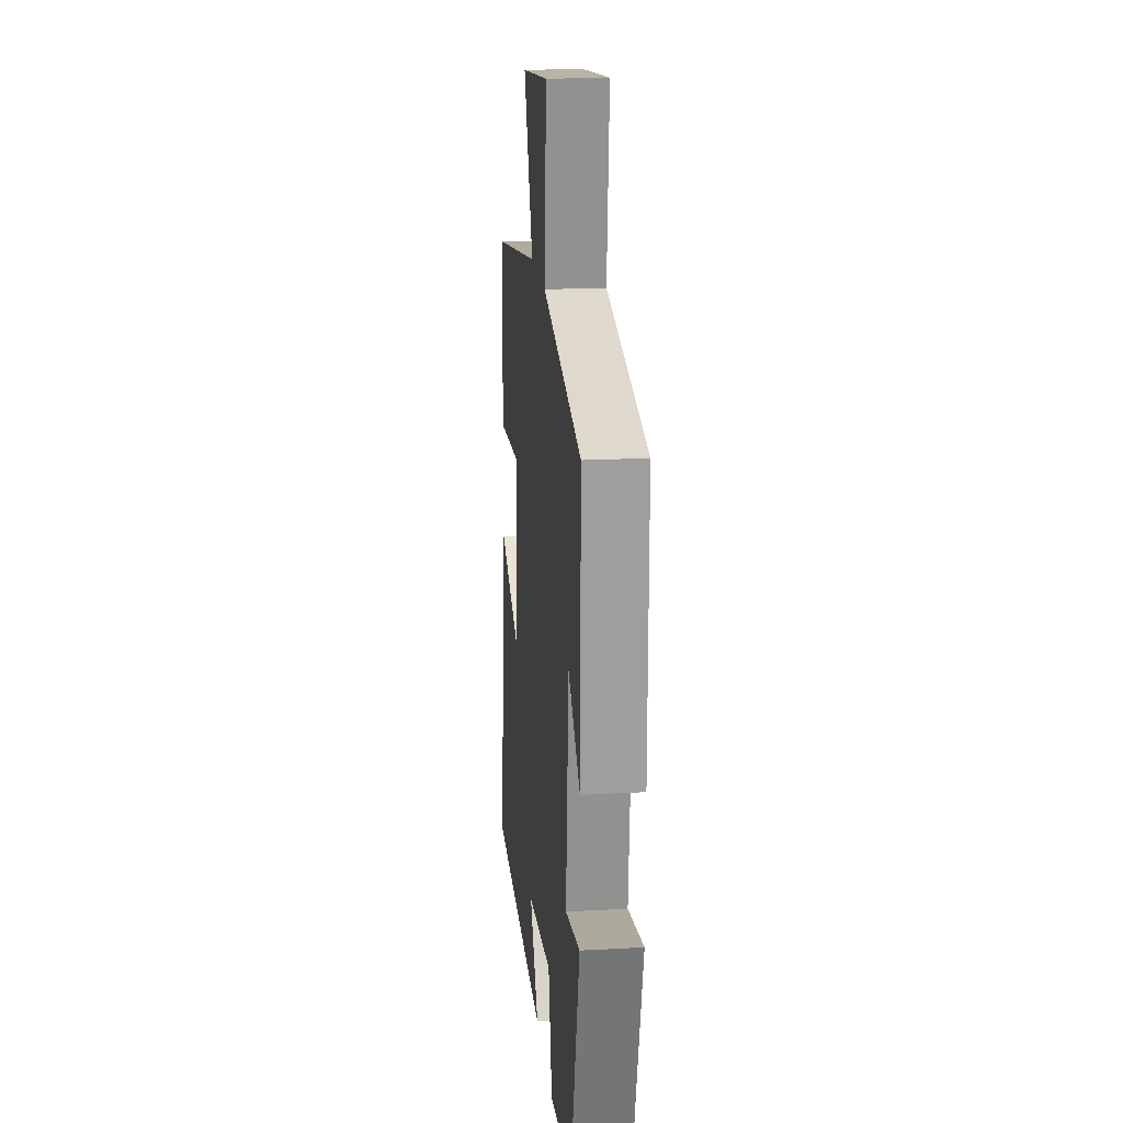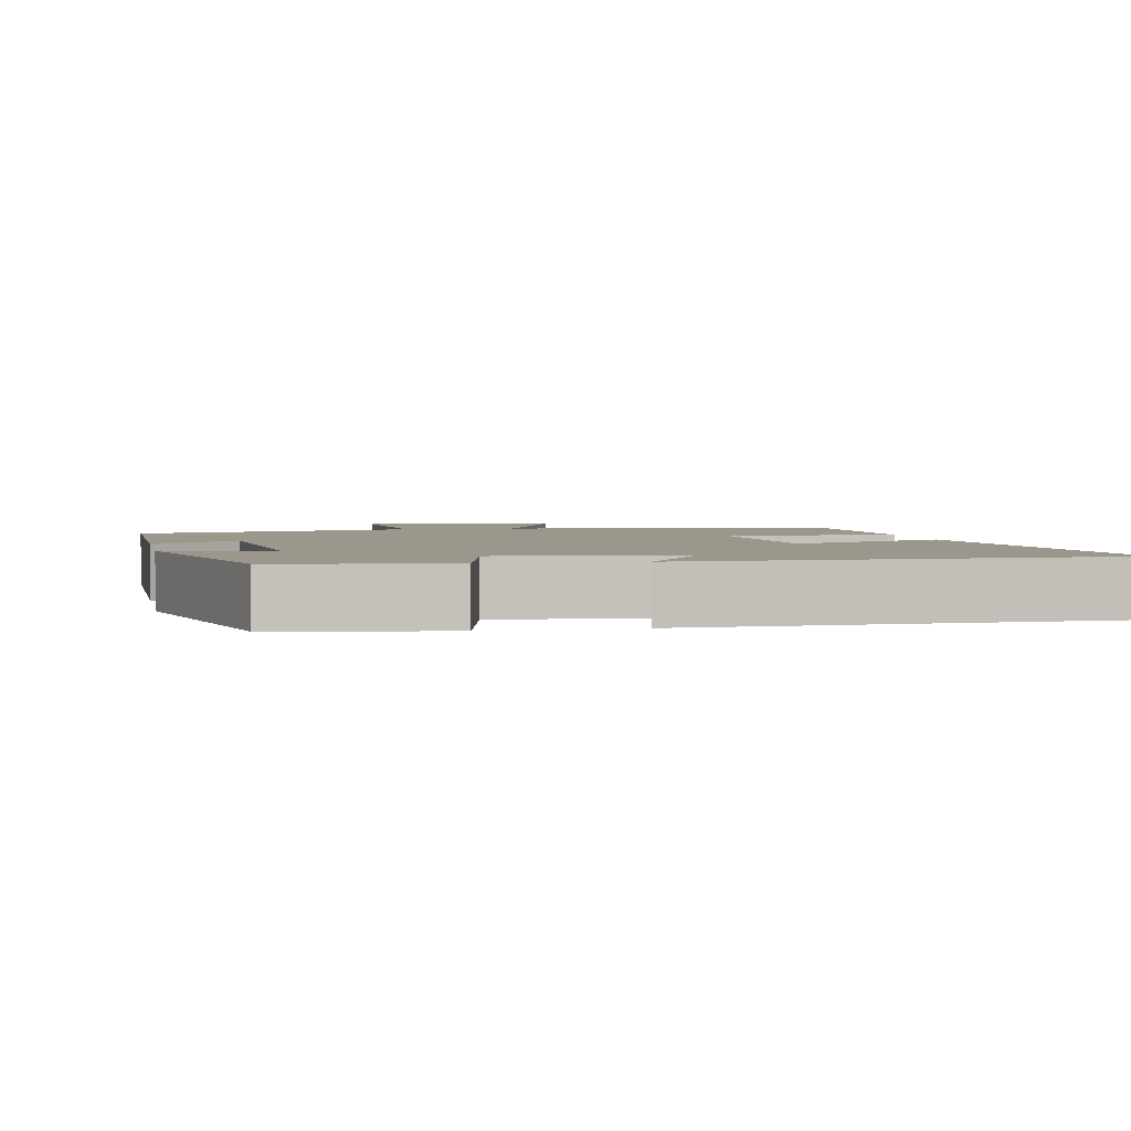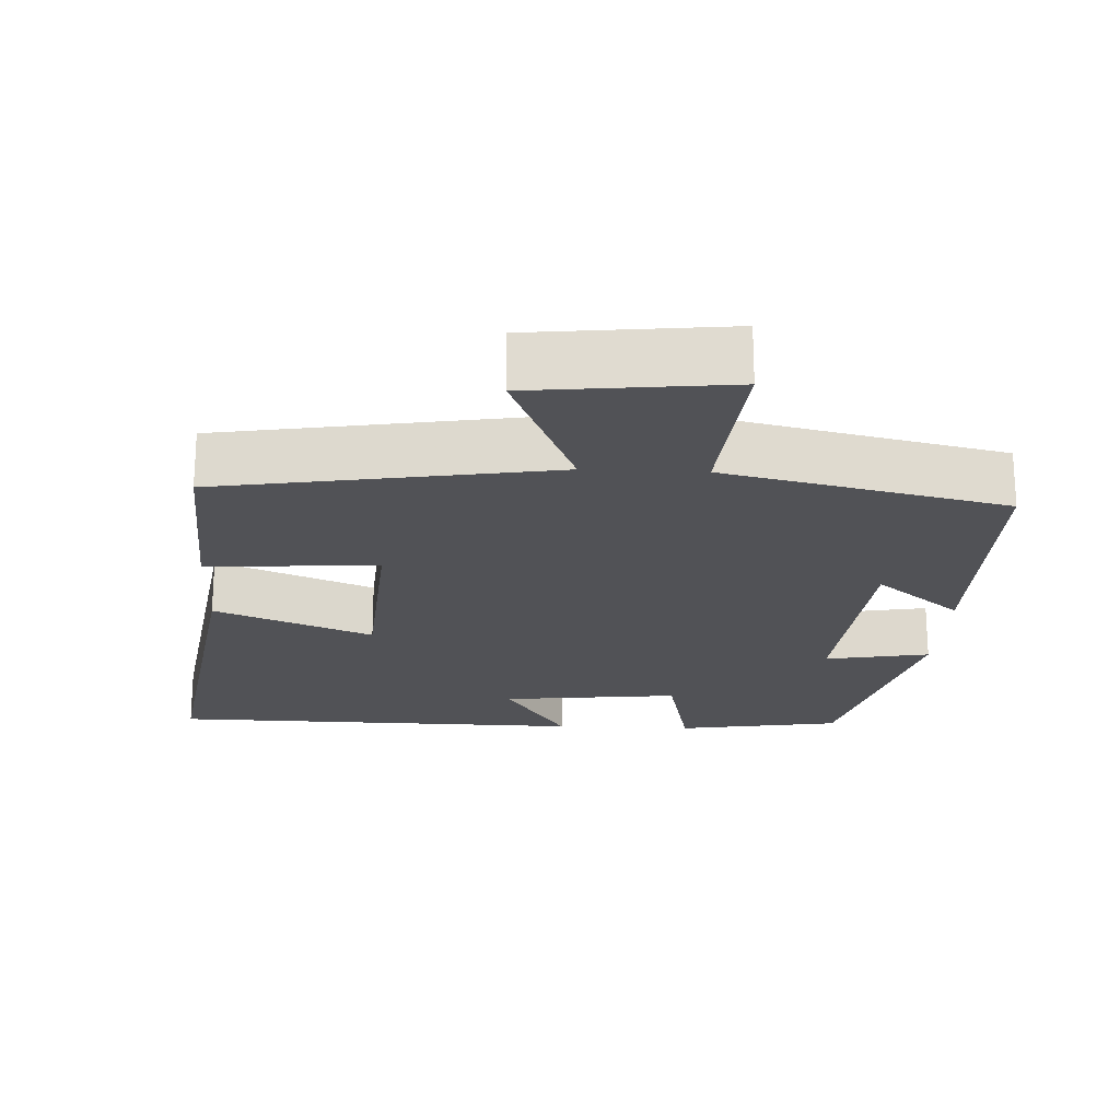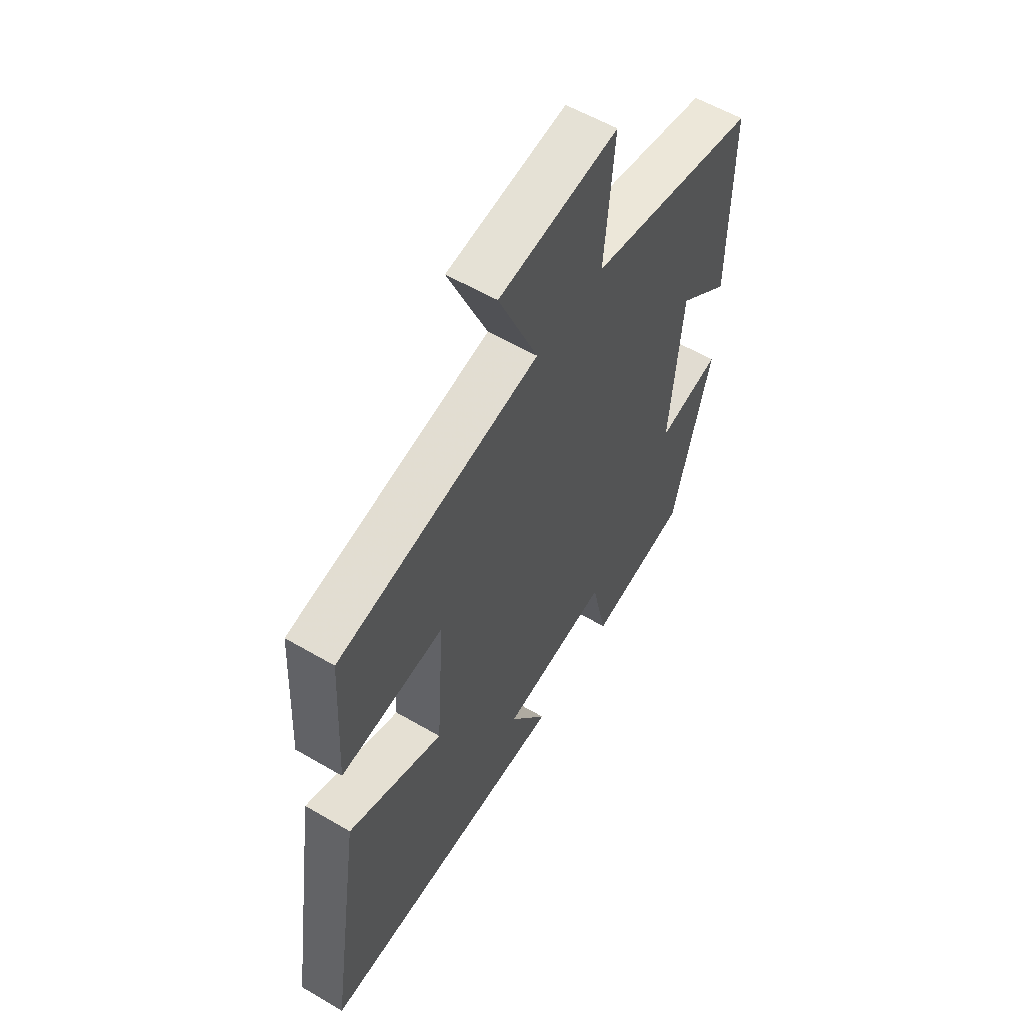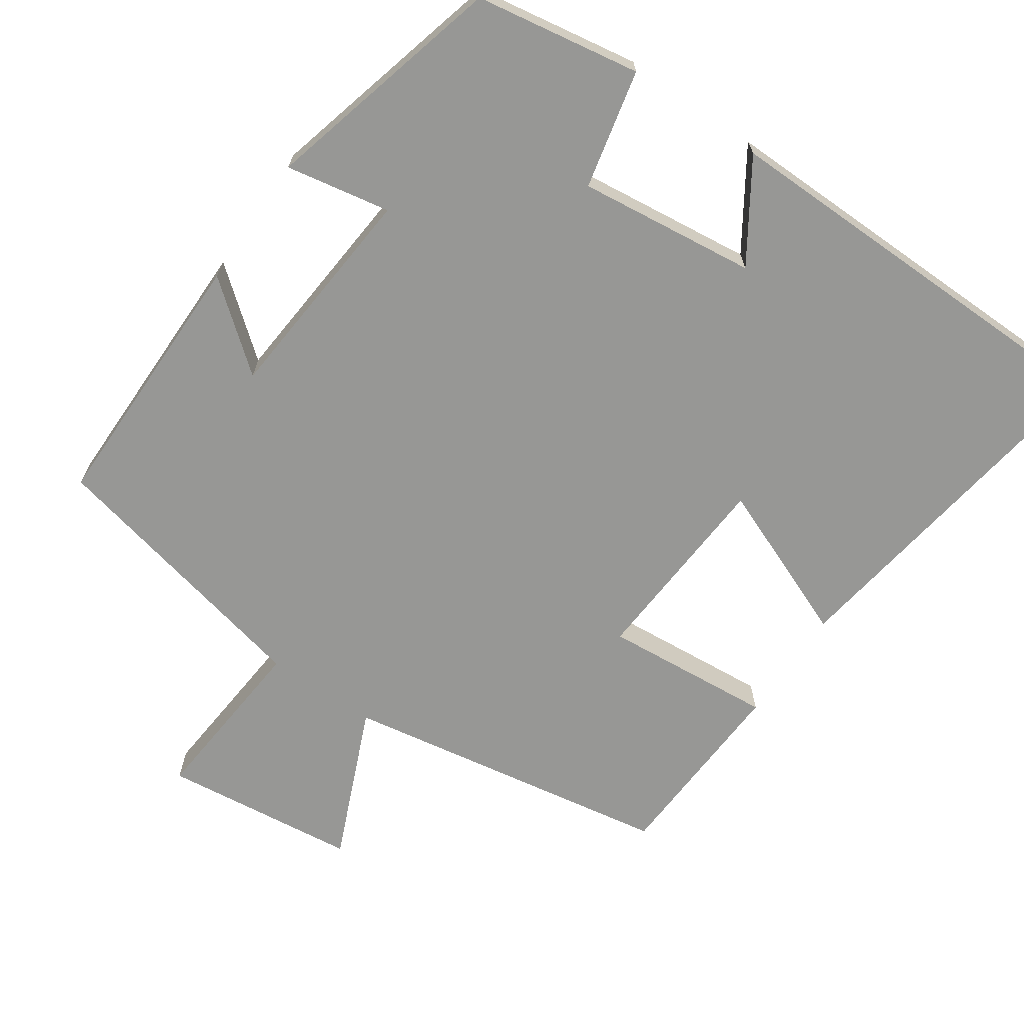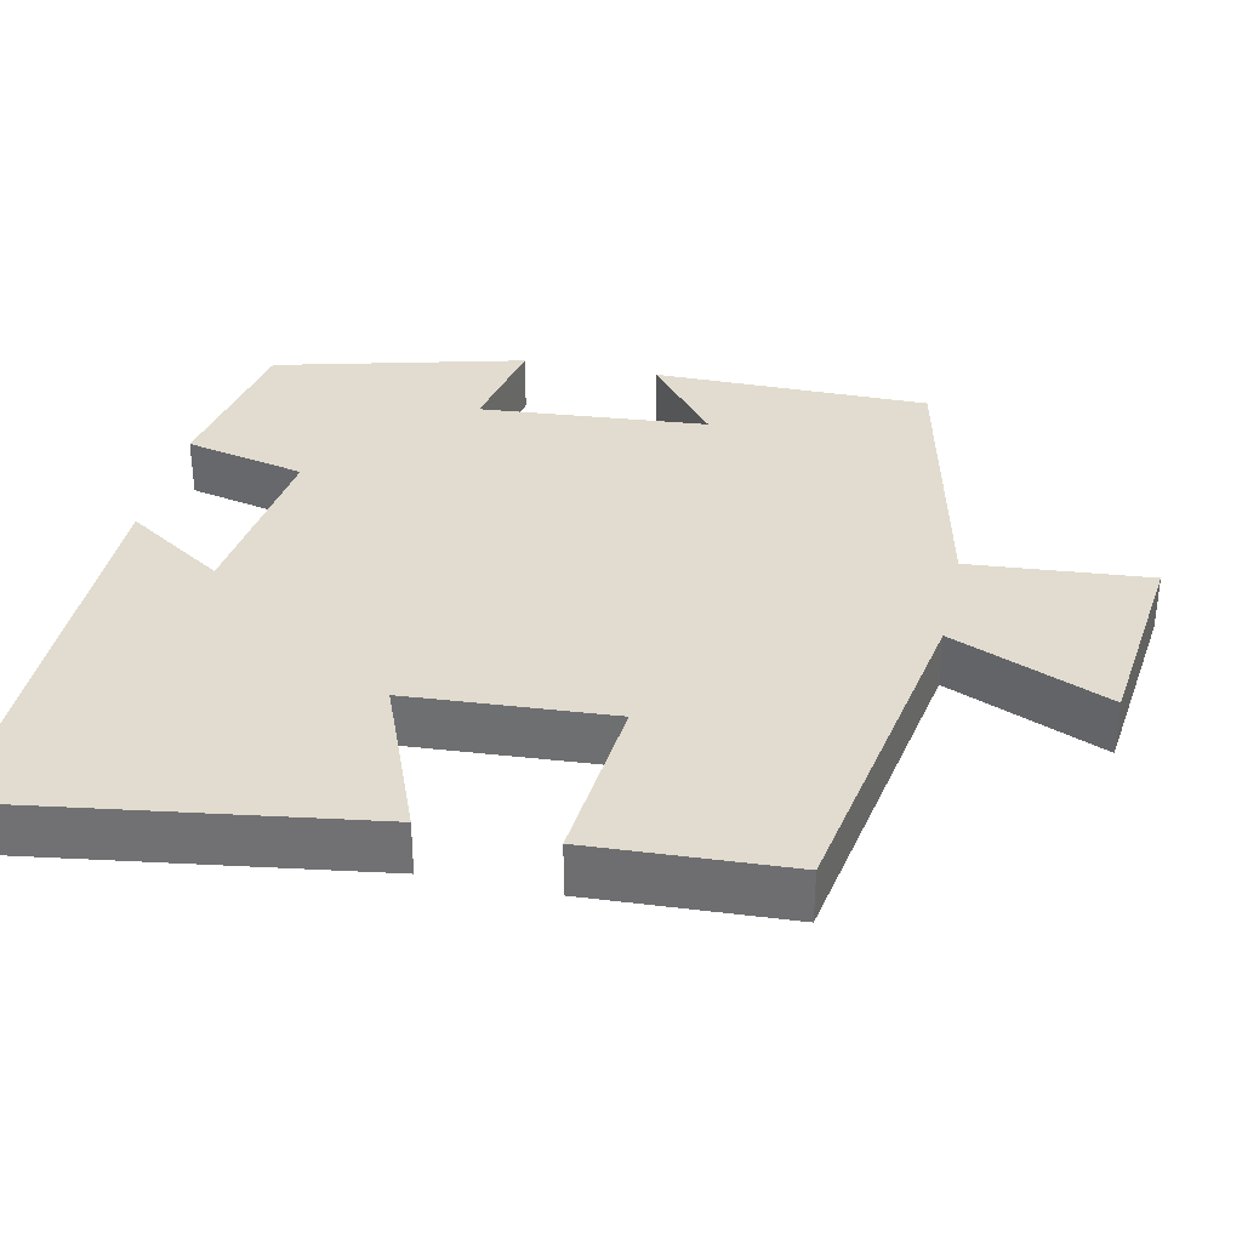
<metadata>
{"format":"obj","ext":"obj","renderer":"f3d","projection":"perspective","resolution":1024,"background":"white","views":[{"elev":19.3,"azim":84.2,"up":"+Z"},{"elev":2.9,"azim":168.5,"up":"+Y"},{"elev":-21.3,"azim":-2.9,"up":"+Y"},{"elev":57.6,"azim":-58.7,"up":"+Z"},{"elev":-68.1,"azim":145.6,"up":"+Y"},{"elev":34.2,"azim":-77.5,"up":"+Y"}]}
</metadata>
<code>
v 0.414 0.07 -0.463
v 0.19 0.07 -0.5
v 0.154 0.07 -0.339
v -0.088 0.07 -0.367
v -0.002 0.07 -0.5
v -0.573 0.07 -0.491
v -0.5 0.07 -0.003
v -0.286 0.07 -0.09
v -0.268 0.07 0.18
v -0.5 0.07 0.161
v -0.486 0.07 0.424
v -0.035 0.07 0.5
v -0.124 0.07 0.709
v 0.142 0.07 0.739
v 0.121 0.07 0.5
v 0.501 0.07 0.415
v 0.5 0.07 0.049
v 0.384 0.07 0.143
v 0.358 0.07 -0.159
v 0.5 0.07 -0.133
v 0.414 0 -0.463
v 0.19 0 -0.5
v 0.154 0 -0.339
v -0.088 0 -0.367
v -0.002 0 -0.5
v -0.573 0 -0.491
v -0.5 0 -0.003
v -0.286 0 -0.09
v -0.268 0 0.18
v -0.5 0 0.161
v -0.486 0 0.424
v -0.035 0 0.5
v -0.124 0 0.709
v 0.142 0 0.739
v 0.121 0 0.5
v 0.501 0 0.415
v 0.5 0 0.049
v 0.384 0 0.143
v 0.358 0 -0.159
v 0.5 0 -0.133
f 1 2 3
f 20 1 3
f 19 20 3
f 18 19 3 4
f 15 16 17 18
f 15 18 4
f 12 13 14 15
f 11 12 15
f 10 11 15
f 9 10 15
f 8 9 15 4
f 6 7 8
f 5 6 8
f 4 5 8
f 23 22 21
f 23 21 40
f 23 40 39
f 24 23 39 38
f 38 37 36 35
f 24 38 35
f 35 34 33 32
f 35 32 31
f 35 31 30
f 35 30 29
f 24 35 29 28
f 28 27 26
f 28 26 25
f 28 25 24
f 1 21 22 2
f 2 22 23 3
f 3 23 24 4
f 4 24 25 5
f 5 25 26 6
f 6 26 27 7
f 7 27 28 8
f 8 28 29 9
f 9 29 30 10
f 10 30 31 11
f 11 31 32 12
f 12 32 33 13
f 13 33 34 14
f 14 34 35 15
f 15 35 36 16
f 16 36 37 17
f 17 37 38 18
f 18 38 39 19
f 19 39 40 20
f 20 40 21 1

</code>
